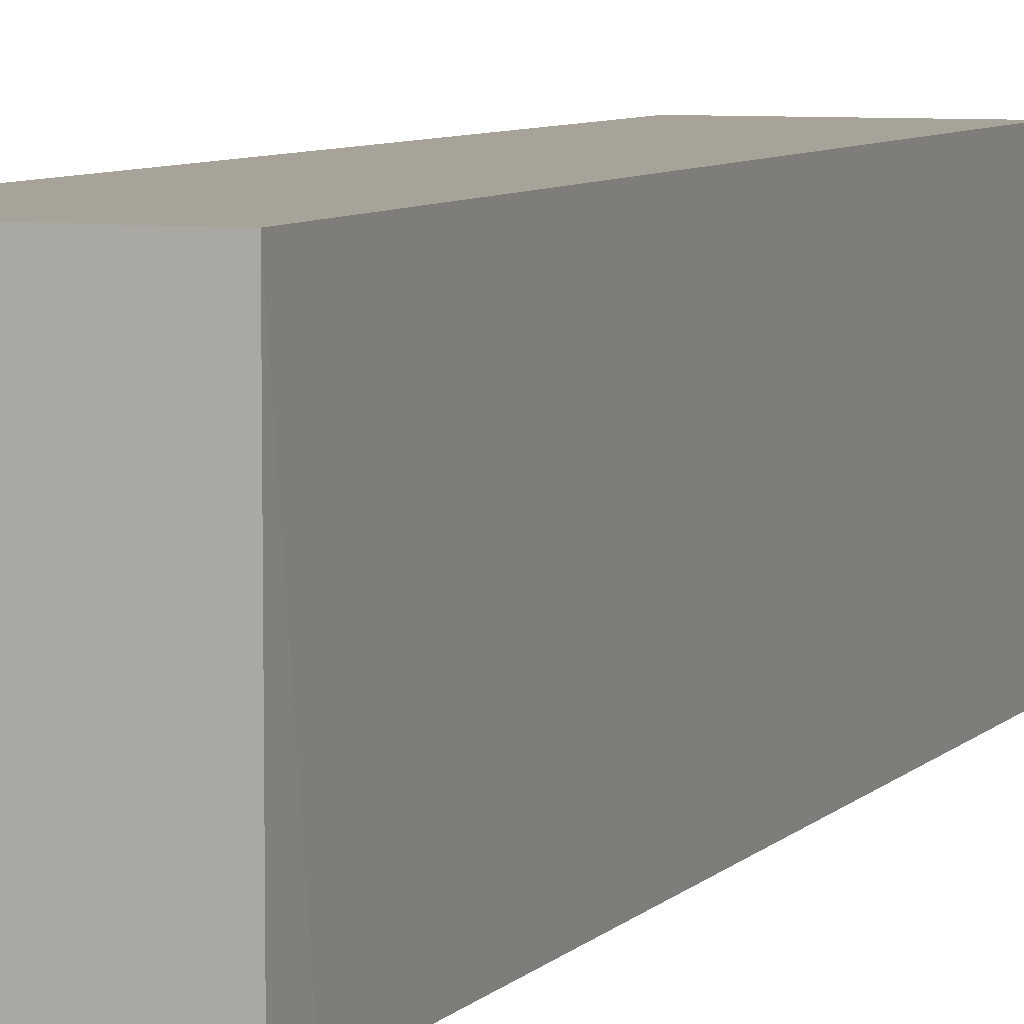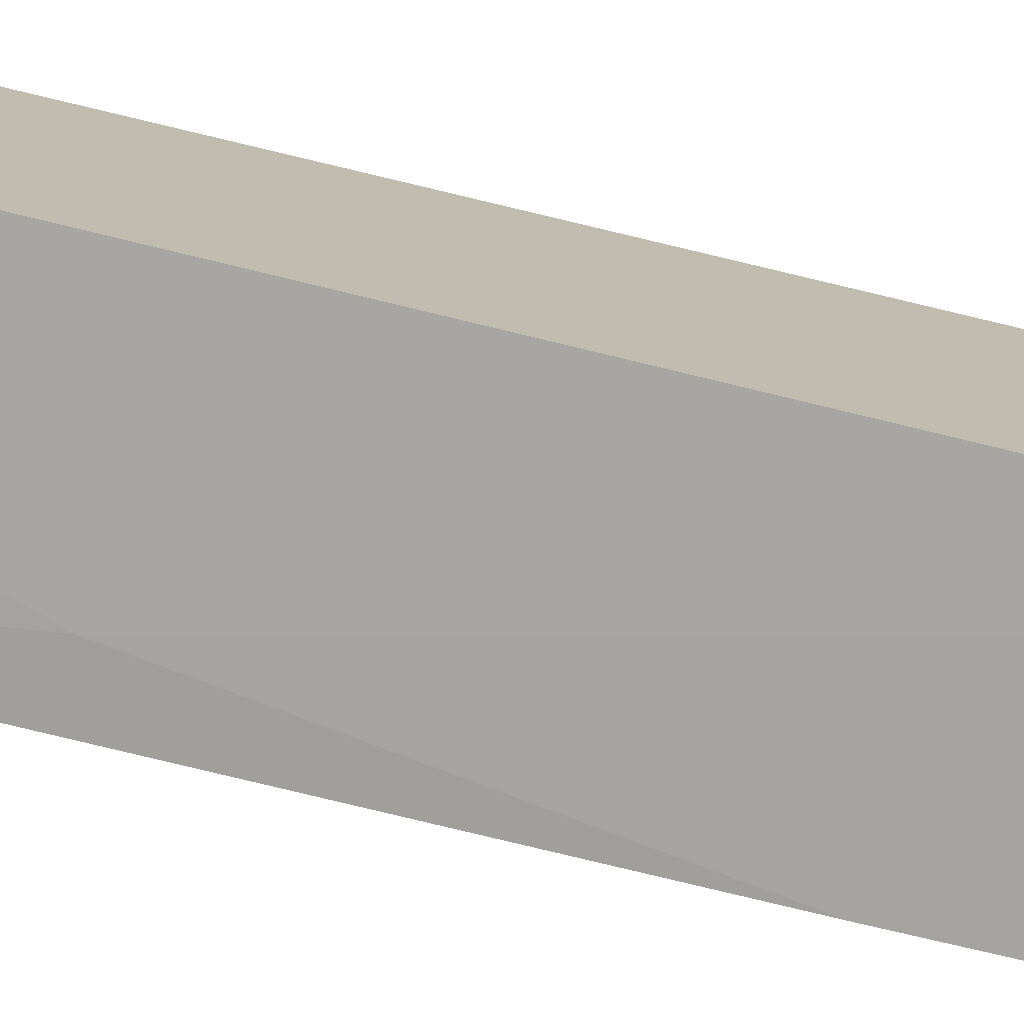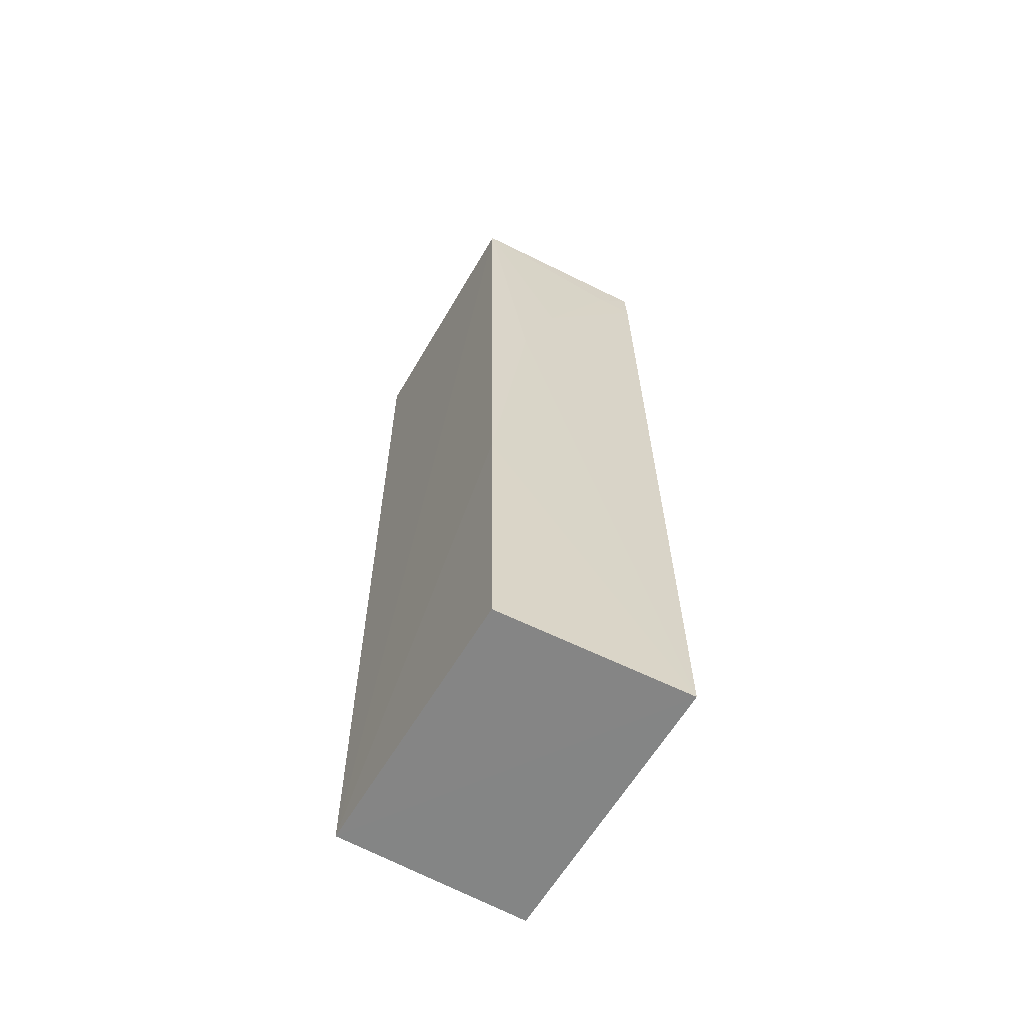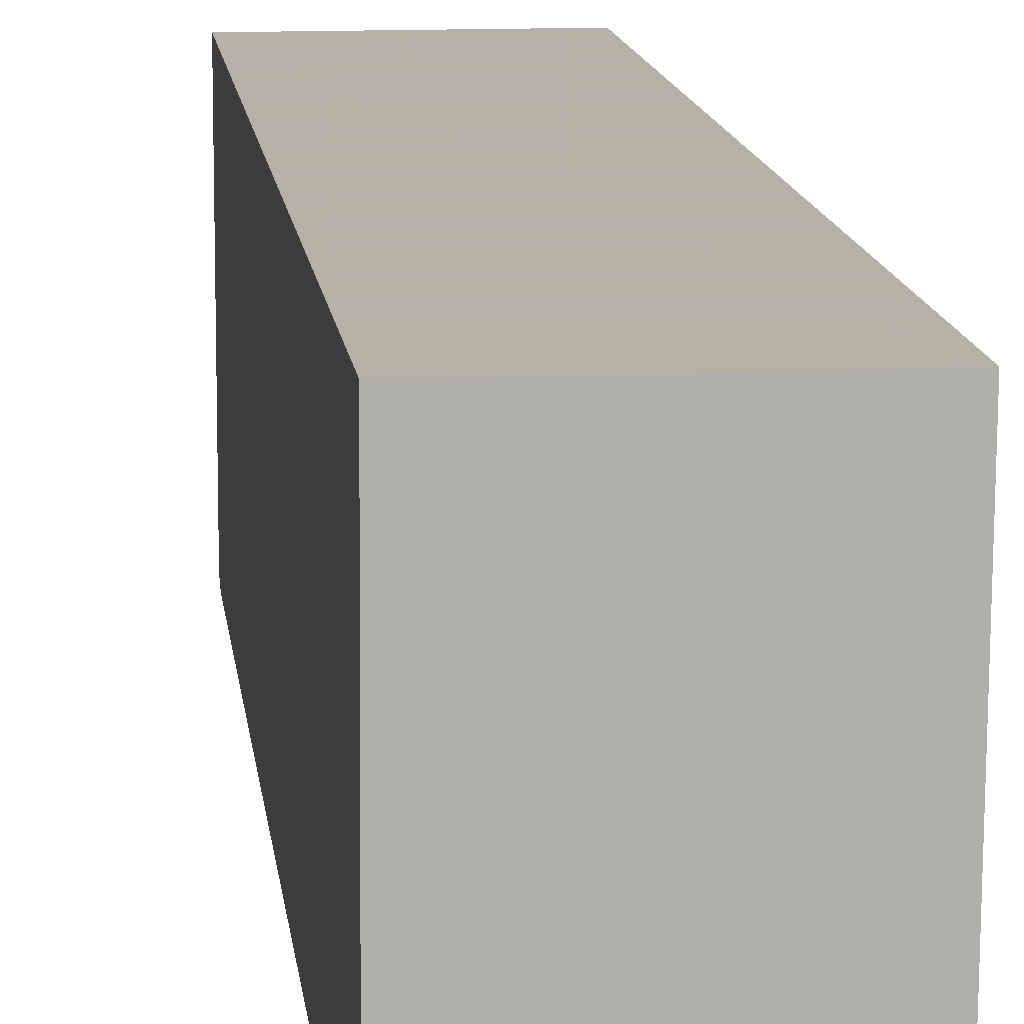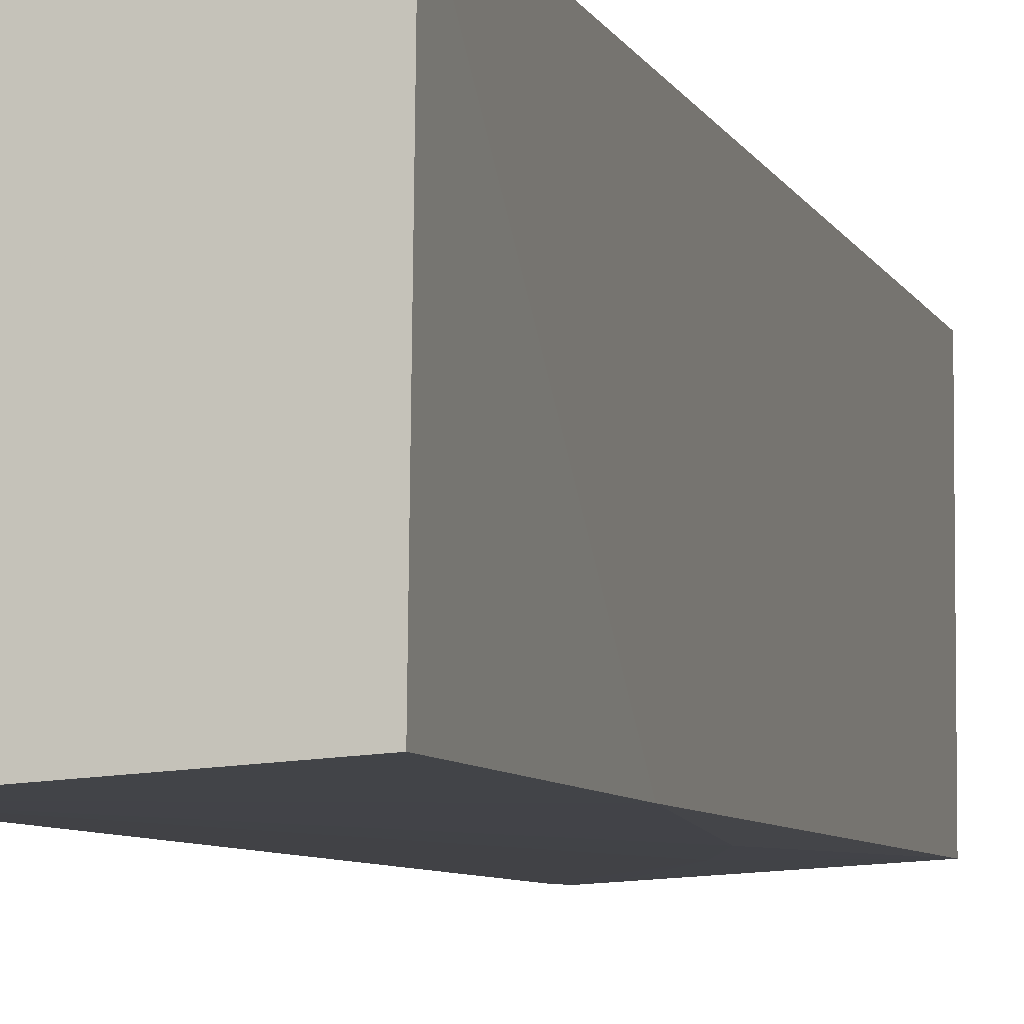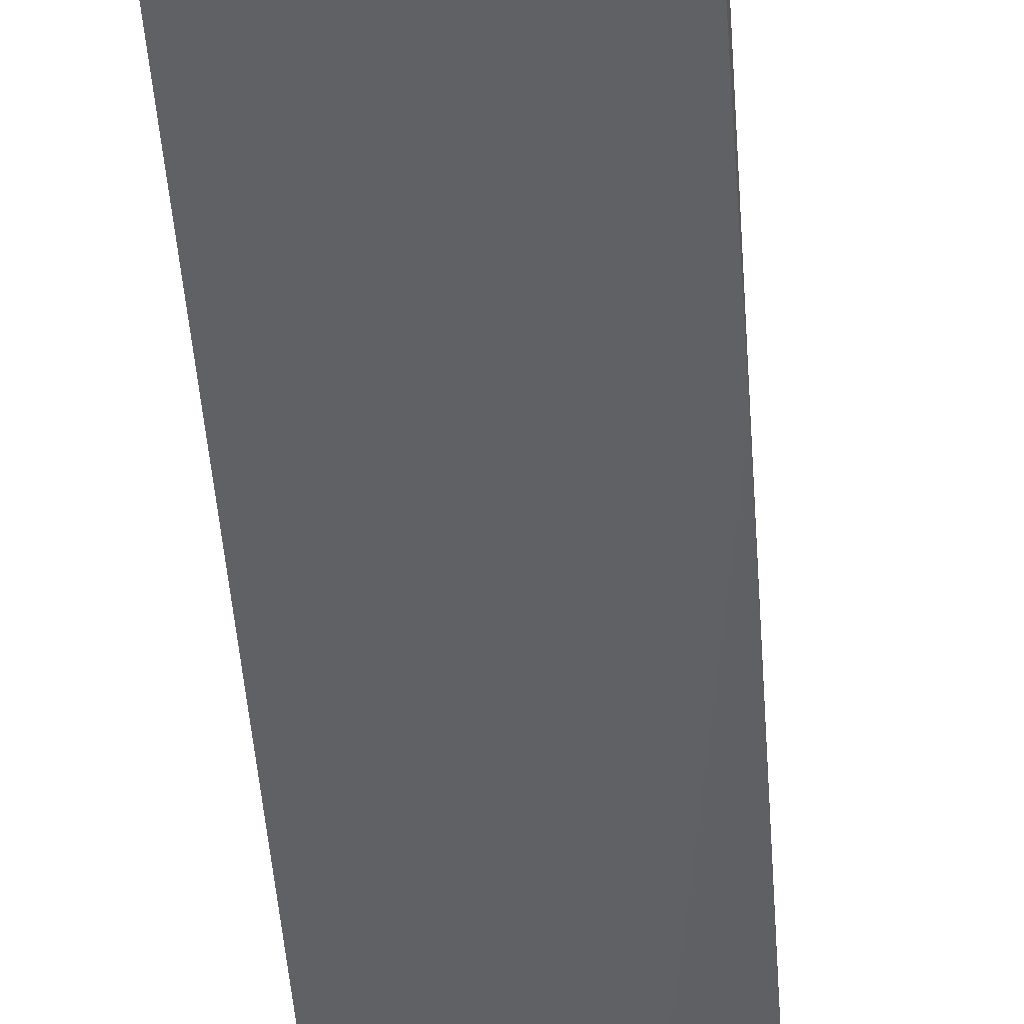
<metadata>
{"format":"obj","ext":"obj","renderer":"f3d","projection":"perspective","resolution":1024,"background":"white","views":[{"elev":6.8,"azim":20.8,"up":"+Y"},{"elev":-76.6,"azim":76.5,"up":"+Y"},{"elev":-61.7,"azim":-30.0,"up":"+Z"},{"elev":12.1,"azim":173.8,"up":"+Y"},{"elev":-7.0,"azim":-164.7,"up":"+Y"},{"elev":-47.8,"azim":-176.0,"up":"+Y"}]}
</metadata>
<code>
v -0.0207 -0.01141 0.09043
v -0.0207 -0.02387 0.09043
v -0.02064 -0.02451 0.04743
v -0.02965 -0.01141 0.04746
v -0.02965 -0.01141 0.09043
v -0.0207 -0.01141 0.04746
v -0.02065 -0.02393 0.08859
v -0.0296 -0.02385 0.06176
v -0.02962 -0.02339 0.09042
v -0.02769 -0.0238 0.0761
v -0.02951 -0.02398 0.04746
v -0.0224 -0.02385 0.0886
v -0.02595 -0.02381 0.08144
f 5 2 1
f 5 1 4
f 6 1 3
f 6 3 4
f 6 4 1
f 7 1 2
f 7 3 1
f 9 2 5
f 9 5 4
f 9 4 8
f 10 8 3
f 10 9 8
f 11 8 4
f 11 4 3
f 11 3 8
f 12 7 2
f 12 2 9
f 13 10 3
f 13 3 7
f 13 7 12
f 13 12 9
f 13 9 10

</code>
